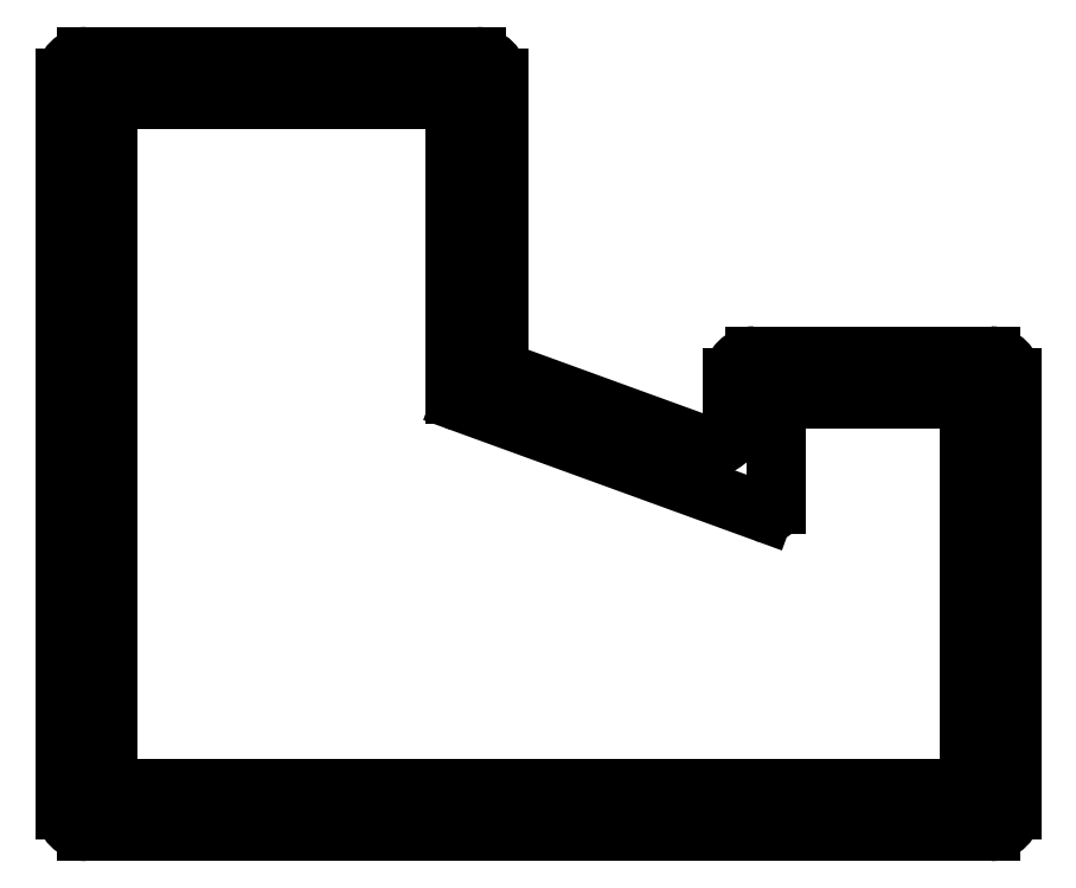
<metadata>
{"format":"dxf","ext":"dxf","renderer":"ezdxf+matplotlib","layout":"modelspace","background":"white","min_lineweight":24,"dpi":150}
</metadata>
<code>
0
SECTION
2
ENTITIES
0
LINE
8
Shape2DView001
10
68.13
20
27.89
30
0
11
68.13
21
-22.71
31
0
0
ARC
8
Shape2DView001
10
65.63
20
27.89
30
0
40
2.5
50
0
51
90
0
ARC
8
Shape2DView001
10
65.63
20
-22.71
30
0
40
2.5
50
-90
51
0
0
LINE
8
Shape2DView001
10
38.03
20
30.39
30
0
11
65.63
21
30.39
31
0
0
LINE
8
Shape2DView001
10
65.63
20
-25.21
30
0
11
-39.97
21
-25.21
31
0
0
ARC
8
Shape2DView001
10
38.03
20
27.89
30
0
40
2.5
50
90
51
180
0
ARC
8
Shape2DView001
10
-39.97
20
-22.71
30
0
40
2.5
50
180
51
-90
0
LINE
8
Shape2DView001
10
35.53
20
22.3
30
0
11
35.53
21
27.89
31
0
0
LINE
8
Shape2DView001
10
-42.47
20
-22.71
30
0
11
-42.47
21
62.89
31
0
0
ARC
8
Shape2DView001
10
33.03
20
22.3
30
0
40
2.5
50
-110
51
0
0
ARC
8
Shape2DView001
10
-39.97
20
62.89
30
0
40
2.5
50
90
51
180
0
LINE
8
Shape2DView001
10
9.773
20
28.1
30
0
11
32.17
21
19.95
31
0
0
LINE
8
Shape2DView001
10
-39.97
20
65.39
30
0
11
5.628
21
65.39
31
0
0
ARC
8
Shape2DView001
10
10.63
20
30.45
30
0
40
2.5
50
180
51
-110
0
ARC
8
Shape2DView001
10
5.628
20
62.89
30
0
40
2.5
50
0
51
90
0
LINE
8
Shape2DView001
10
8.128
20
62.89
30
0
11
8.128
21
30.45
31
0
0
ARC
8
Shape2DView001
10
63.38
20
24.96
30
0
40
0.25
50
120
51
180
0
ARC
8
Shape2DView001
10
63.13
20
25.39
30
0
40
0.25
50
-60
51
150
0
ARC
8
Shape2DView001
10
62.69
20
25.64
30
0
40
0.25
50
-90
51
-30
0
LINE
8
Shape2DView001
10
40.96
20
25.39
30
0
11
62.69
21
25.39
31
0
0
ARC
8
Shape2DView001
10
40.96
20
25.64
30
0
40
0.25
50
-150
51
-90
0
ARC
8
Shape2DView001
10
40.53
20
25.39
30
0
40
0.25
50
30
51
-120
0
ARC
8
Shape2DView001
10
40.28
20
24.96
30
0
40
0.25
50
0
51
60
0
LINE
8
Shape2DView001
10
40.53
20
13.02
30
0
11
40.53
21
24.96
31
0
0
ARC
8
Shape2DView001
10
39.53
20
13.02
30
0
40
1
50
-110
51
-0
0
LINE
8
Shape2DView001
10
3.786
20
24.96
30
0
11
39.19
21
12.08
31
0
0
ARC
8
Shape2DView001
10
4.128
20
25.9
30
0
40
1
50
180
51
-110
0
LINE
8
Shape2DView001
10
3.128
20
59.96
30
0
11
3.128
21
25.9
31
0
0
ARC
8
Shape2DView001
10
3.378
20
59.96
30
0
40
0.25
50
120
51
180
0
ARC
8
Shape2DView001
10
3.128
20
60.39
30
0
40
0.25
50
-60
51
150
0
ARC
8
Shape2DView001
10
2.695
20
60.64
30
0
40
0.25
50
-90
51
-30
0
LINE
8
Shape2DView001
10
-37.04
20
60.39
30
0
11
2.695
21
60.39
31
0
0
ARC
8
Shape2DView001
10
-37.04
20
60.64
30
0
40
0.25
50
-150
51
-90
0
ARC
8
Shape2DView001
10
-37.47
20
60.39
30
0
40
0.25
50
30
51
-120
0
ARC
8
Shape2DView001
10
-37.72
20
59.96
30
0
40
0.25
50
0
51
60
0
LINE
8
Shape2DView001
10
-37.47
20
-19.78
30
0
11
-37.47
21
59.96
31
0
0
ARC
8
Shape2DView001
10
-37.72
20
-19.78
30
0
40
0.25
50
-60
51
0
0
ARC
8
Shape2DView001
10
-37.47
20
-20.21
30
0
40
0.25
50
120
51
-30
0
ARC
8
Shape2DView001
10
-37.04
20
-20.46
30
0
40
0.25
50
90
51
150
0
LINE
8
Shape2DView001
10
62.69
20
-20.21
30
0
11
-37.04
21
-20.21
31
0
0
ARC
8
Shape2DView001
10
62.69
20
-20.46
30
0
40
0.25
50
30
51
90
0
ARC
8
Shape2DView001
10
63.13
20
-20.21
30
0
40
0.25
50
-150
51
60
0
ARC
8
Shape2DView001
10
63.38
20
-19.78
30
0
40
0.25
50
180
51
-120
0
LINE
8
Shape2DView001
10
63.13
20
24.96
30
0
11
63.13
21
-19.78
31
0
0
ENDSEC
0
EOF

</code>
